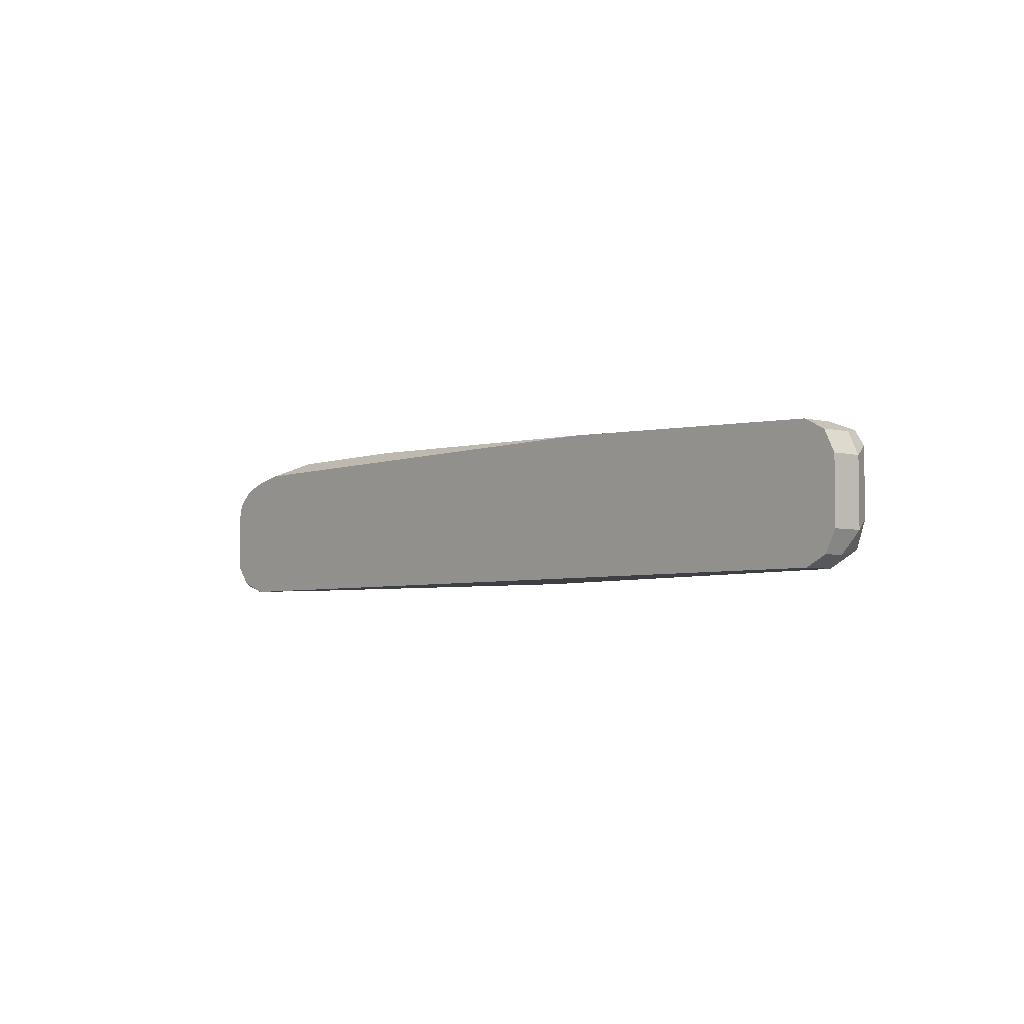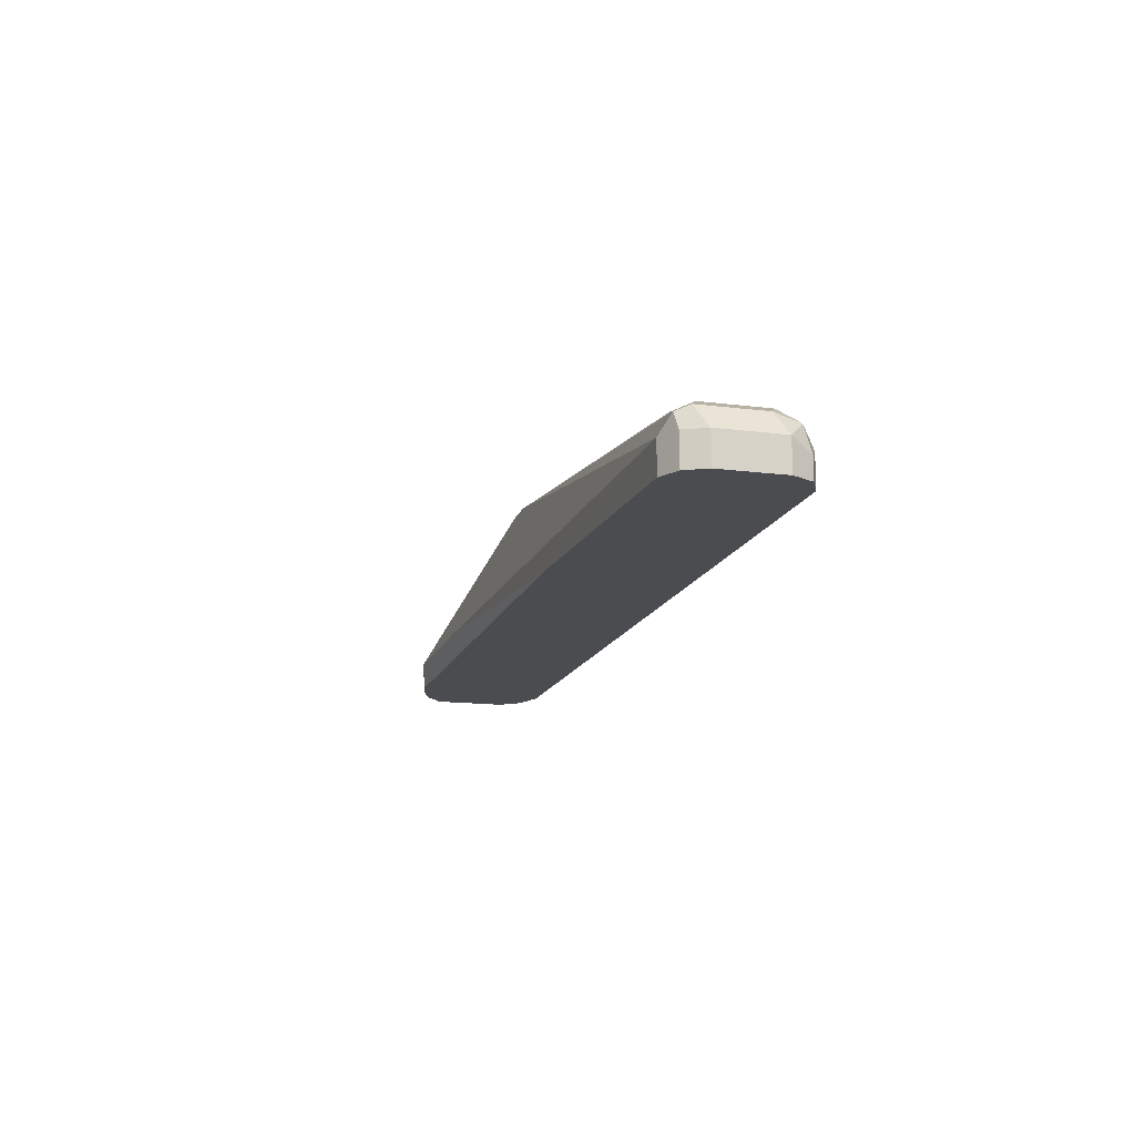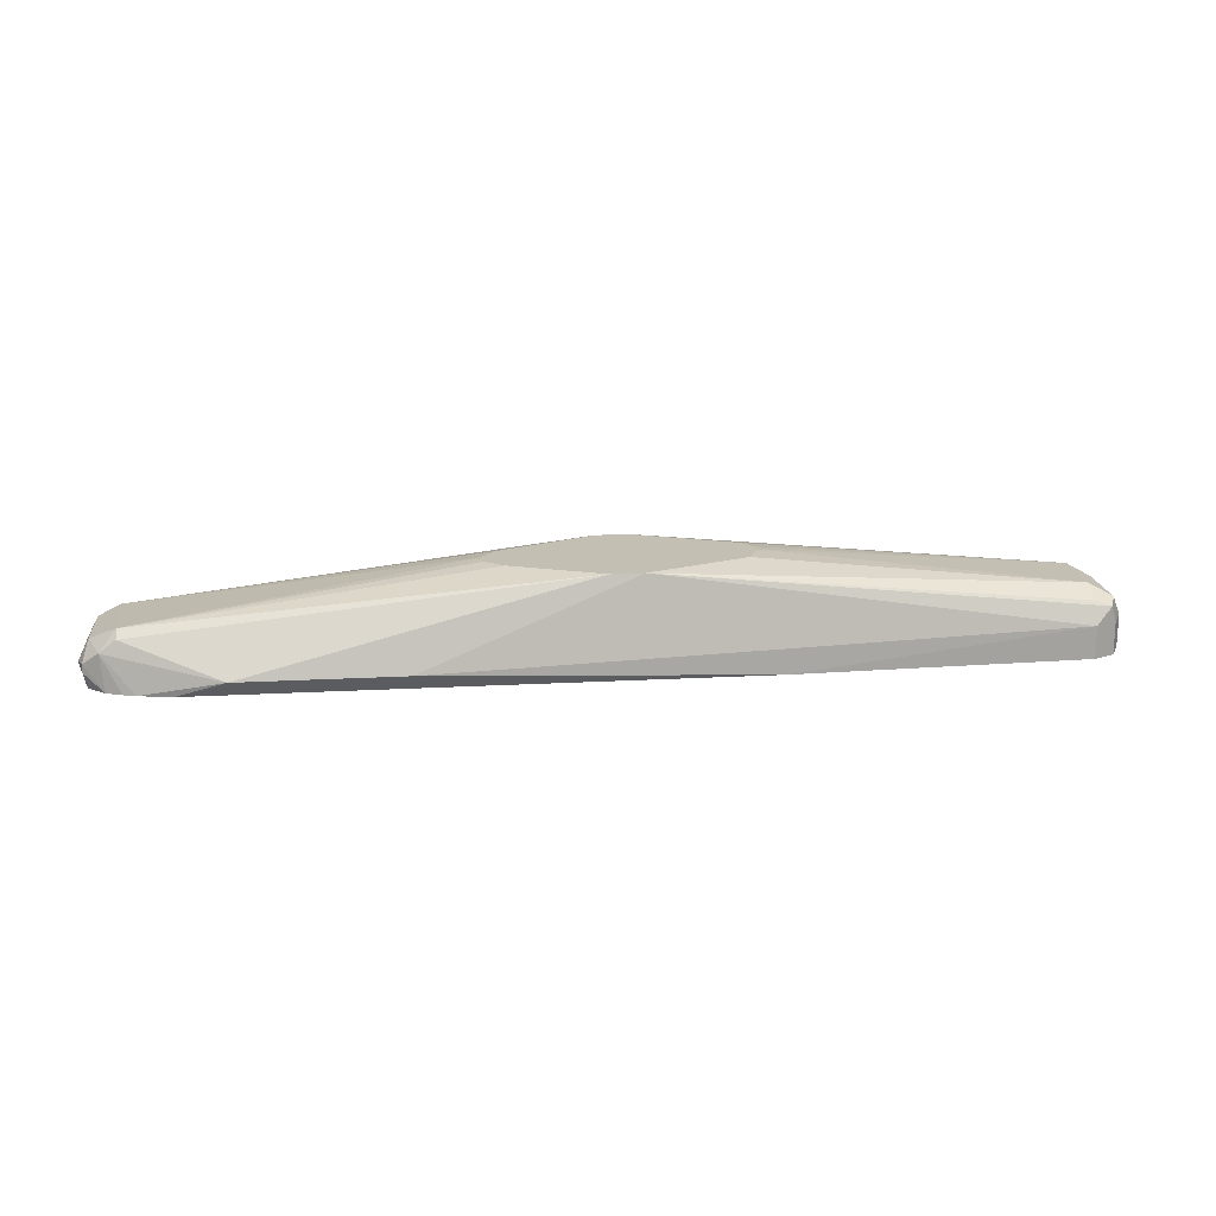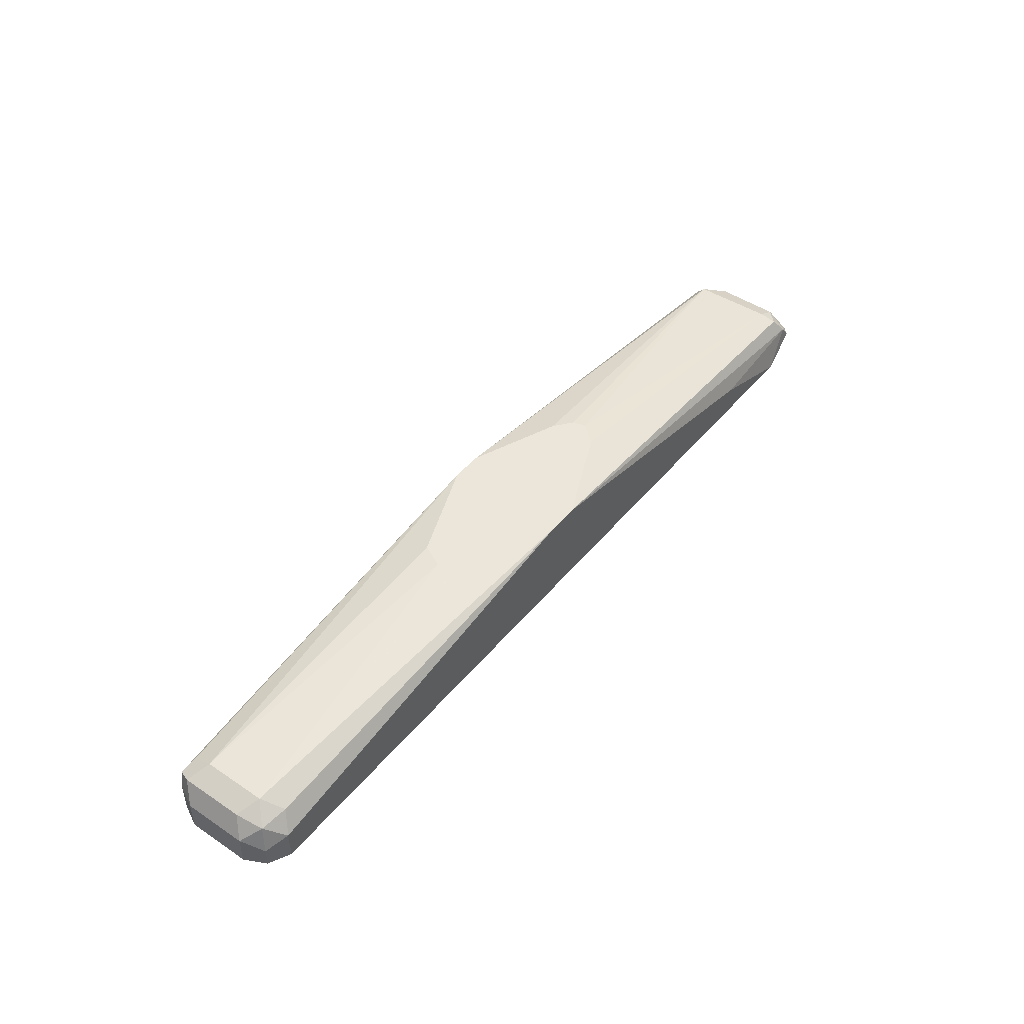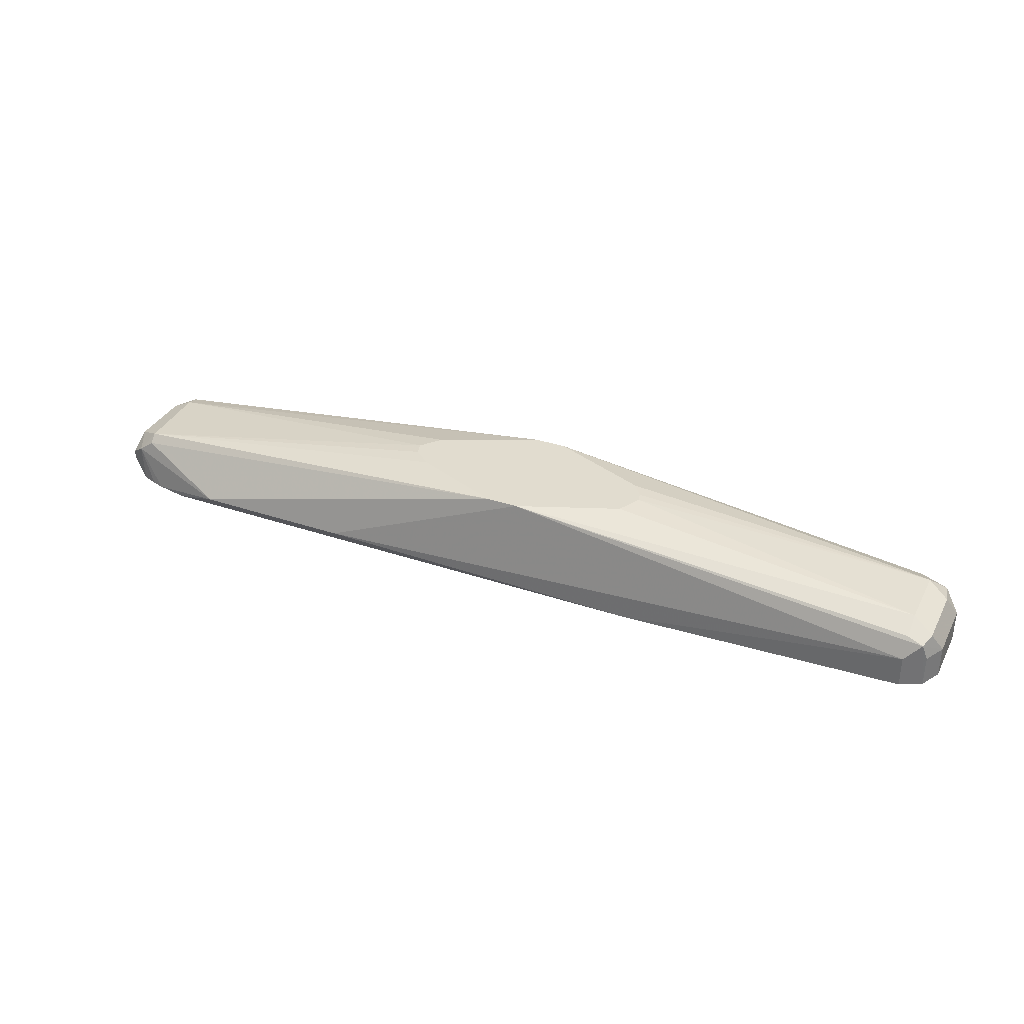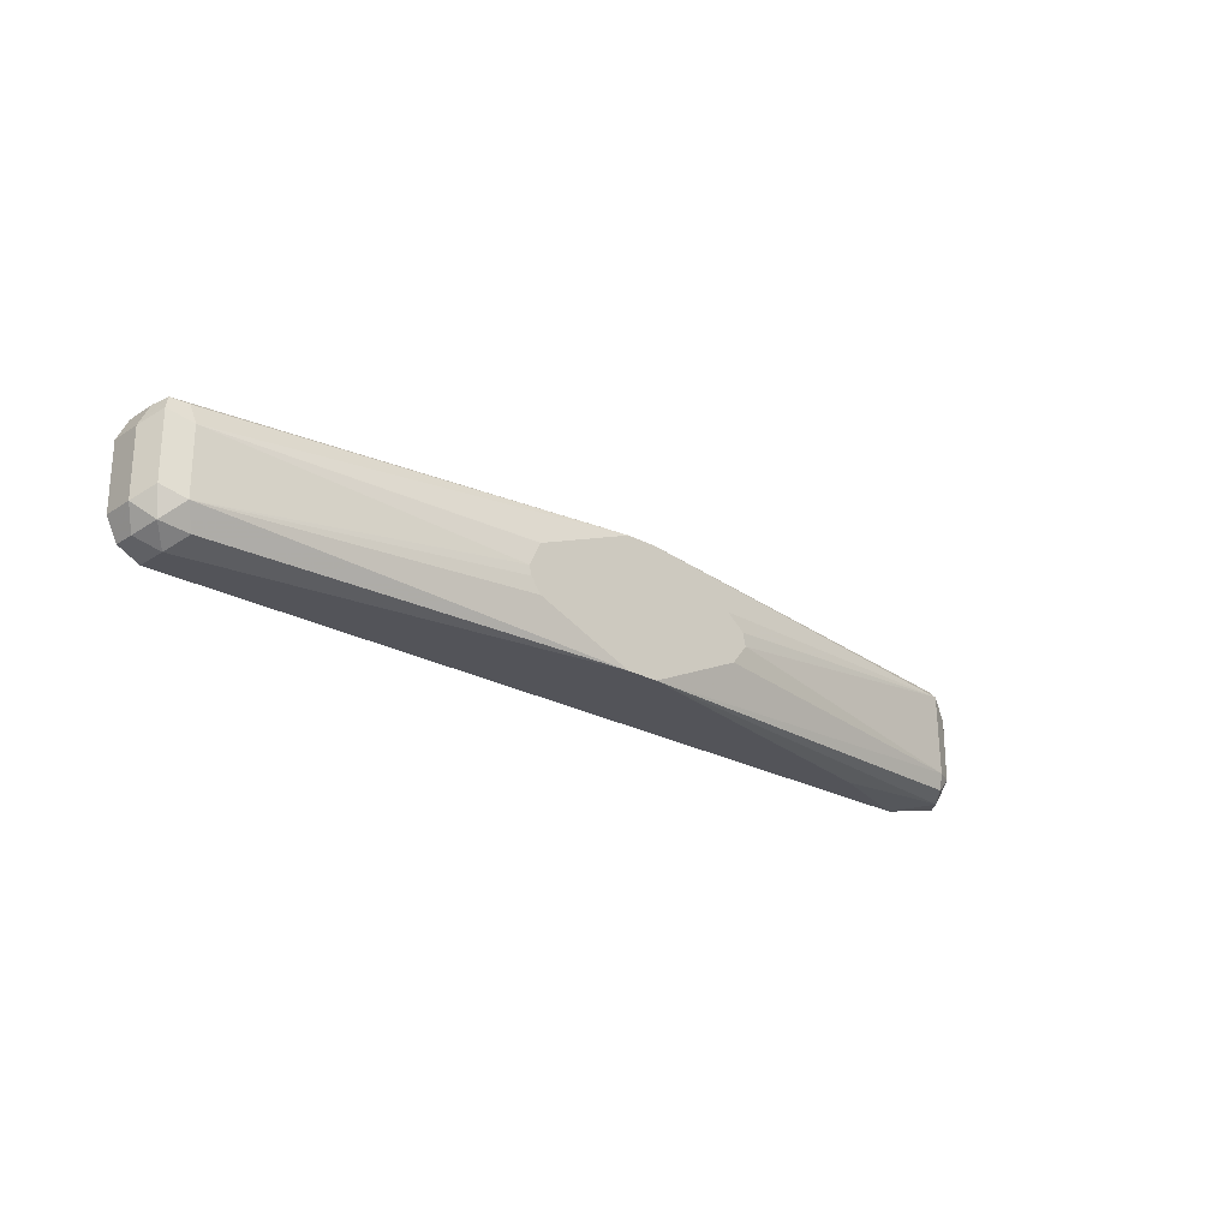
<metadata>
{"format":"obj","ext":"obj","renderer":"f3d","projection":"perspective","resolution":1024,"background":"white","views":[{"elev":-4.4,"azim":49.7,"up":"+Z"},{"elev":-14.9,"azim":74.7,"up":"+Y"},{"elev":17.7,"azim":-6.2,"up":"+Y"},{"elev":46.7,"azim":127.3,"up":"+Y"},{"elev":34.5,"azim":24.5,"up":"+Y"},{"elev":-23.8,"azim":137.4,"up":"+Z"}]}
</metadata>
<code>
v 3.044e-05 0.6672 0.03605
v -0.2434 0.64 0.03155
v -0.1893 0.622 0.04957
v -0.2524 0.6332 0.03155
v -0.2434 0.6445 0.02704
v -0.05082 0.6672 0.01548
v -0.06131 0.6672 0.007229
v 0.01803 0.6672 0.03605
v -0.09916 0.622 0.04957
v 0.2524 0.631 0.03605
v 0.09026 0.6131 0.04275
v 0.2524 0.6131 0.03605
v -0.2162 0.6131 0.04277
v -0.2344 0.6131 0.03924
v -0.2596 0.6131 0.02526
v -0.25 0.6131 0.03366
v -0.2614 0.622 0.02704
v -0.2614 0.6265 0.02704
v -0.2411 0.6131 0.03717
v -0.2584 0.637 0.01803
v -0.2644 0.625 0.01803
v -0.2659 0.622 -0.02704
v -0.2584 0.637 -0.01803
v -0.2464 0.643 -0.01803
v -0.06312 0.6672 -0.0001001
v -0.05417 0.6672 -0.01129
v -3.66e-05 0.6672 -0.036
v 0.018 0.6672 -0.036
v 0.2524 0.631 -0.03606
v -0.1803 0.631 -0.03605
v -0.2546 0.631 -0.03155
v -0.2479 0.64 -0.02704
v -0.2614 0.622 -0.03155
v -0.2525 0.6131 -0.02932
v -0.2615 0.6131 -0.01814
v -0.2344 0.6131 -0.03603
v 0.2524 0.6131 -0.03606
v 0.2644 0.6131 -0.03005
v 0.2644 0.625 -0.03005
v 0.2704 0.631 -0.01803
v 0.2614 0.64 -0.02704
v 0.2644 0.643 -0.01202
v 0.2524 0.649 -0.01803
v 0.2524 0.649 0.01802
v 0.08118 0.6672 2.1e-07
v 0.07987 0.6672 -0.005238
v 0.07411 0.6672 -0.01327
v 0.2464 0.643 -0.03005
v 0.07451 0.6672 0.01347
v 0.2524 0.643 0.03004
v 0.2614 0.64 0.03154
v 0.2644 0.6131 0.03004
v 0.2644 0.631 0.03004
v 0.2704 0.631 0.01802
v 0.2704 0.6131 0.01802
v 0.2704 0.6131 -0.01803
v 0.2644 0.643 0.02403
v -0.2615 0.6131 0.01791
v -0.2644 0.619 0.01202
f 46 28 49
f 45 46 49
f 45 49 44
f 44 49 8
f 50 44 8
f 50 8 51
f 8 10 51
f 12 51 10
f 53 51 52
f 52 51 12
f 50 51 44
f 41 39 29
f 43 46 45
f 48 41 29
f 43 41 48
f 43 48 28
f 47 43 28
f 47 28 46
f 47 46 43
f 43 45 44
f 43 44 42
f 43 42 41
f 41 42 40
f 53 54 51
f 41 40 39
f 48 29 28
f 53 52 54
f 58 35 15
f 52 12 55
f 39 40 38
f 25 7 28
f 8 28 7
f 49 28 8
f 59 21 22
f 18 21 17
f 58 15 17
f 58 17 21
f 58 21 59
f 58 59 22
f 58 22 35
f 35 36 15
f 52 55 54
f 36 38 15
f 12 15 38
f 57 40 42
f 25 5 7
f 57 42 44
f 57 44 51
f 54 57 51
f 54 40 57
f 54 55 40
f 56 38 40
f 56 40 55
f 56 55 38
f 55 12 38
f 13 15 12
f 39 38 29
f 14 13 3
f 37 29 38
f 14 3 4
f 19 16 14
f 19 14 4
f 19 4 16
f 16 4 18
f 16 18 17
f 16 17 15
f 16 15 14
f 14 15 13
f 9 3 13
f 11 9 13
f 11 13 12
f 11 12 10
f 11 10 9
f 9 10 8
f 9 8 3
f 1 3 8
f 6 1 7
f 6 7 5
f 6 5 1
f 2 1 5
f 2 5 4
f 2 4 3
f 2 3 1
f 37 30 29
f 20 18 4
f 20 21 18
f 1 8 7
f 20 23 22
f 37 38 36
f 20 22 21
f 37 36 30
f 31 30 36
f 33 31 36
f 34 36 35
f 34 35 22
f 34 22 33
f 33 22 31
f 23 31 22
f 23 32 31
f 24 32 23
f 34 33 36
f 27 31 32
f 24 27 32
f 20 24 23
f 20 4 5
f 24 5 25
f 20 5 24
f 26 27 24
f 26 24 25
f 27 25 28
f 27 28 29
f 27 29 30
f 27 30 31
f 26 25 27

</code>
